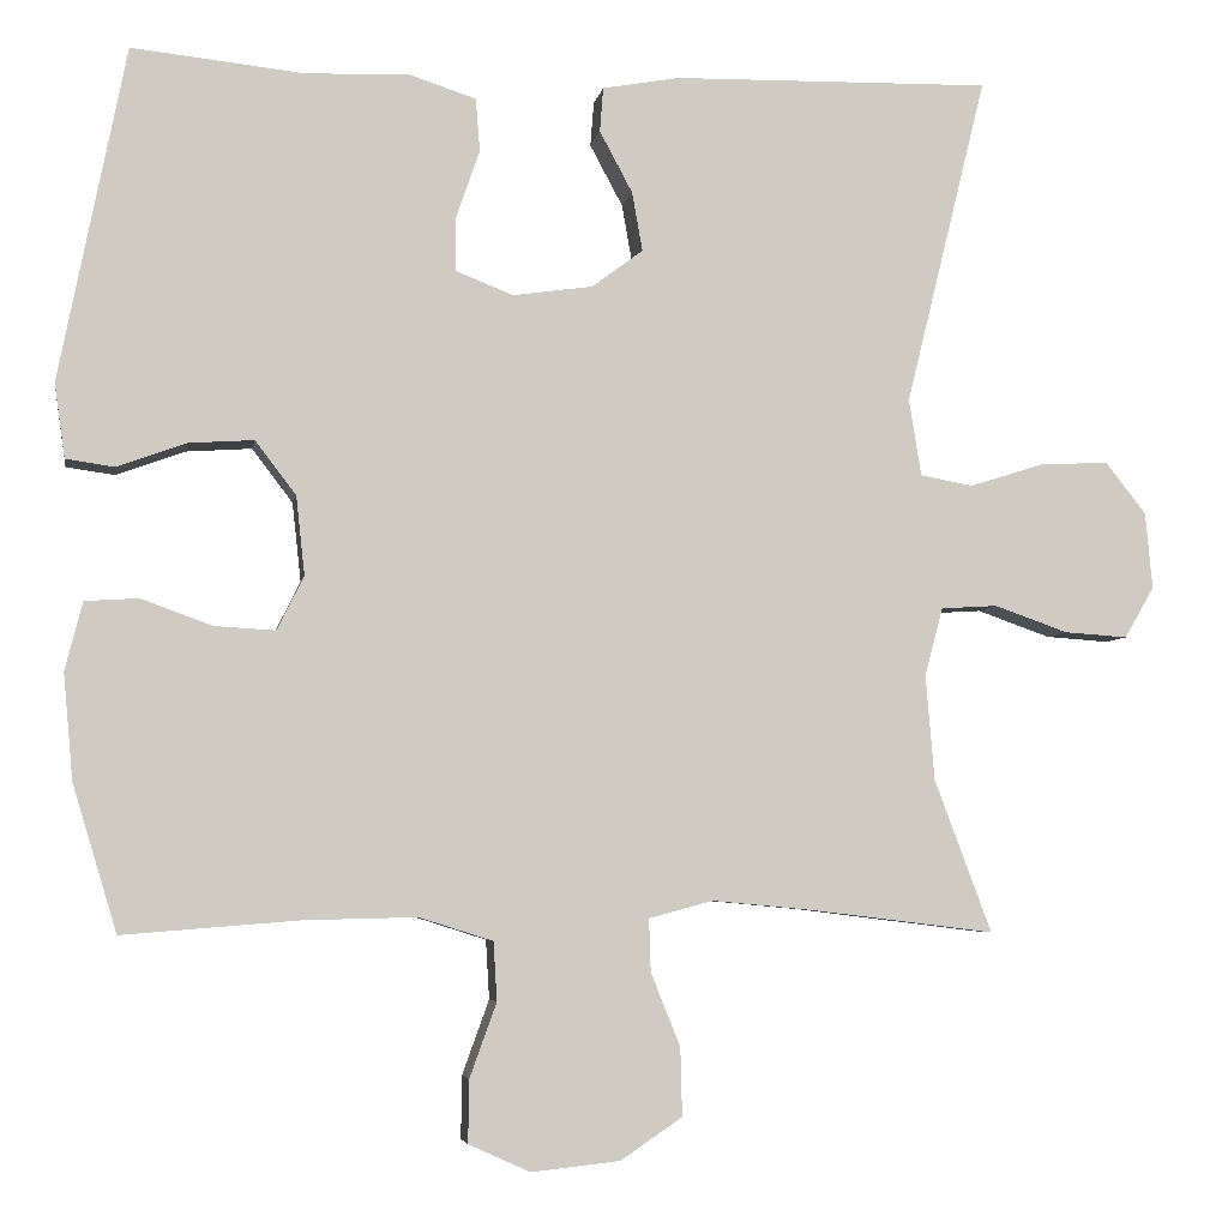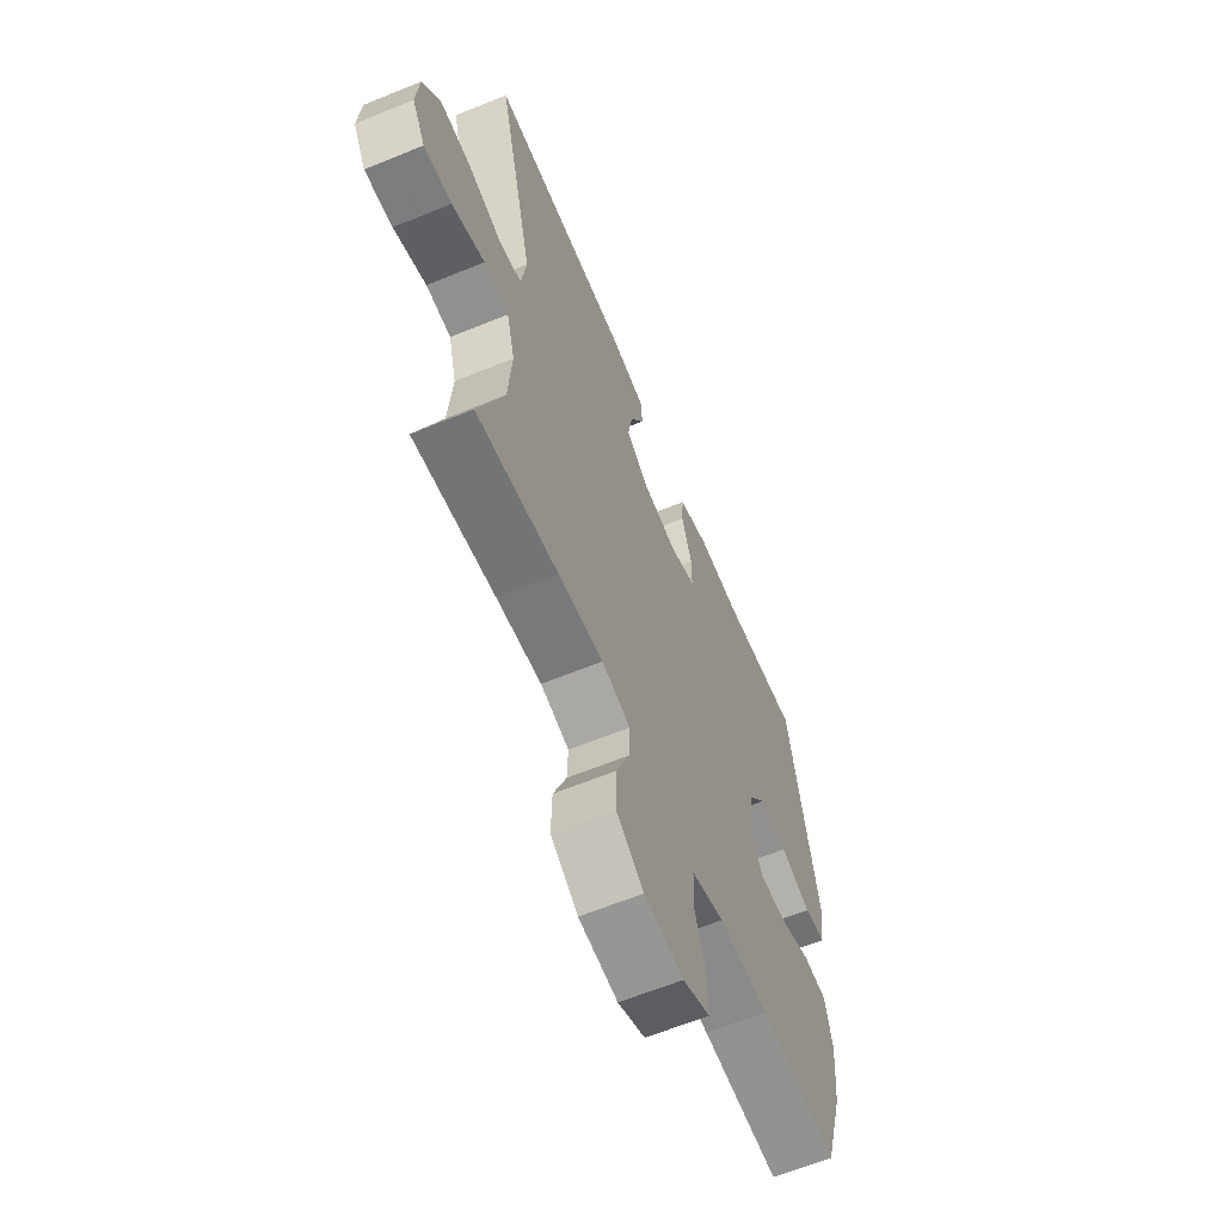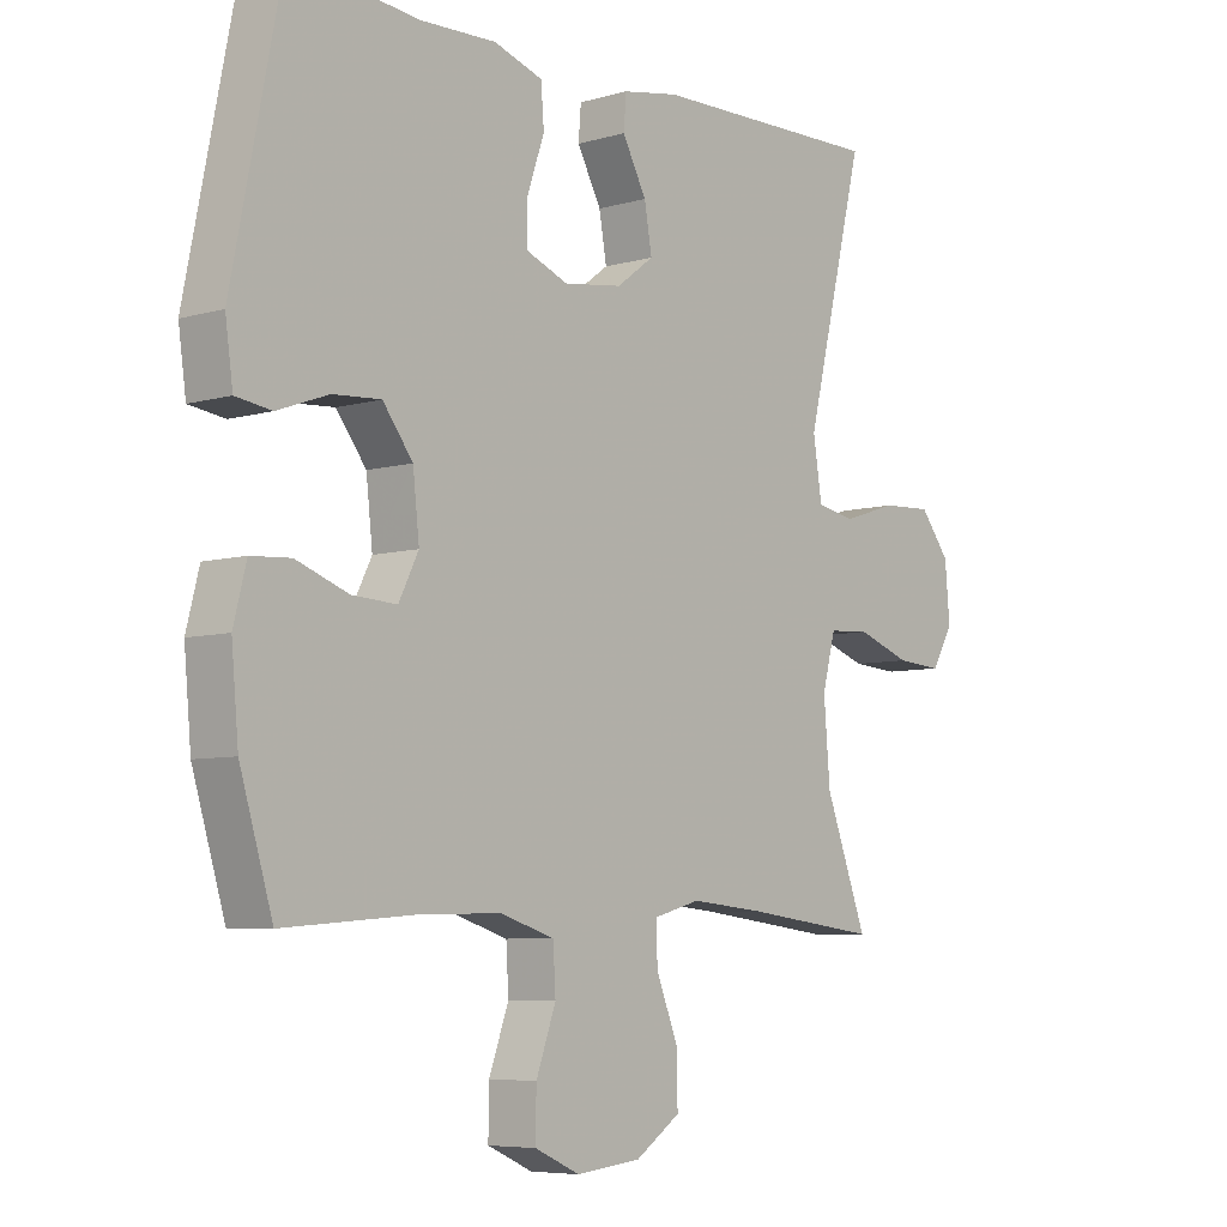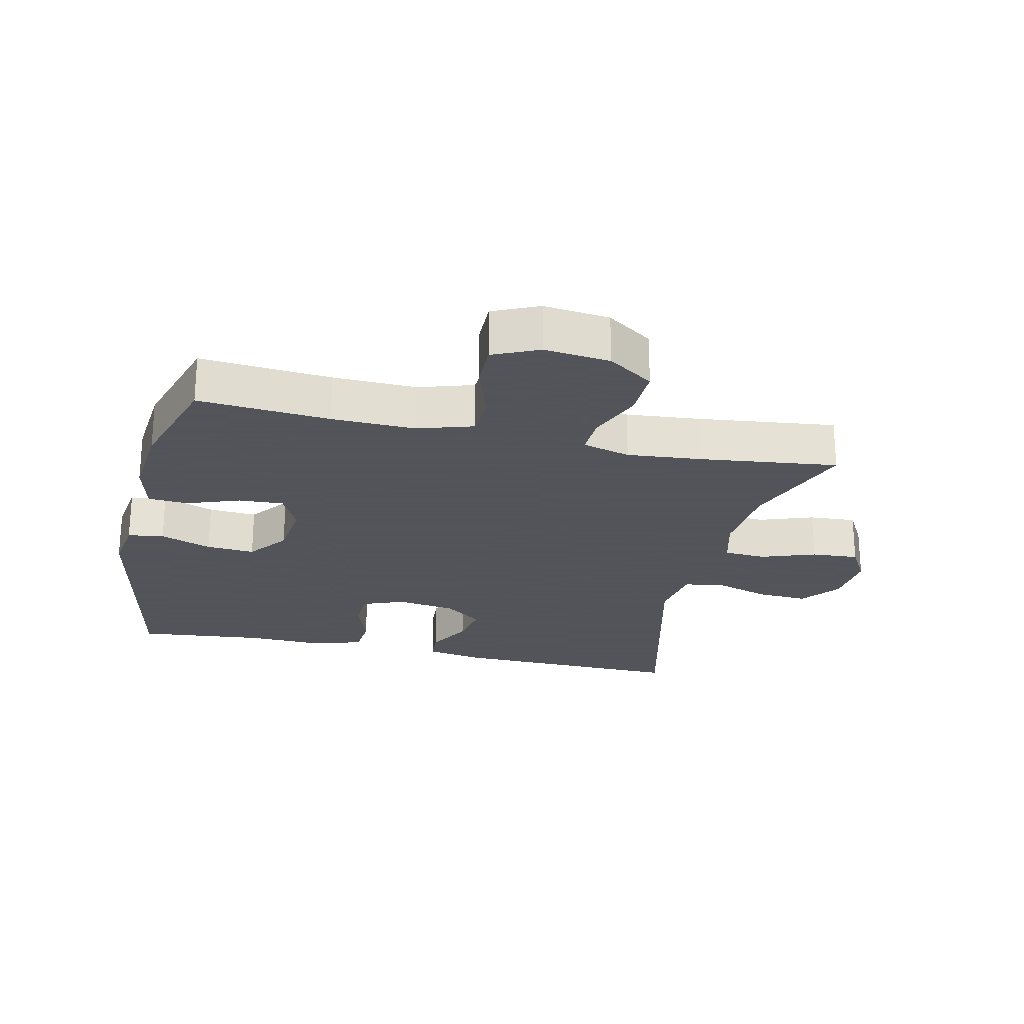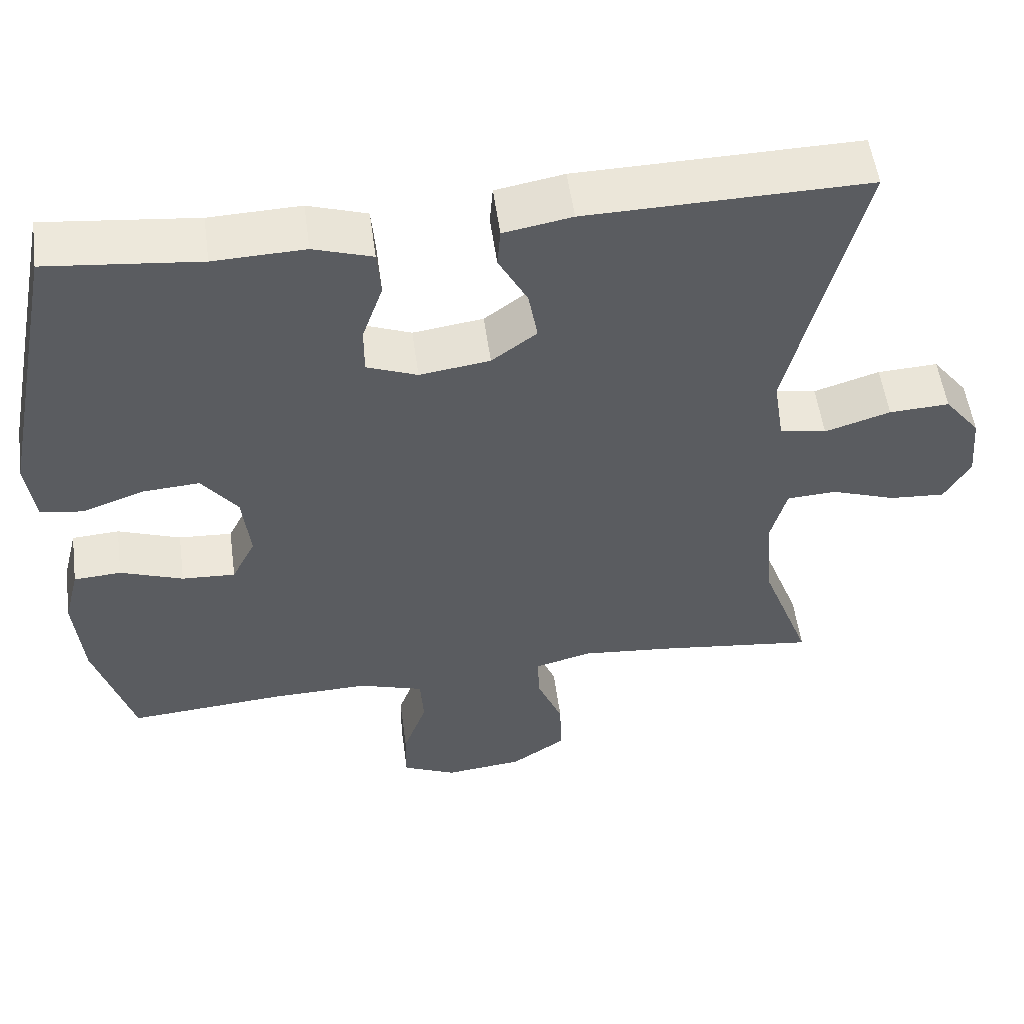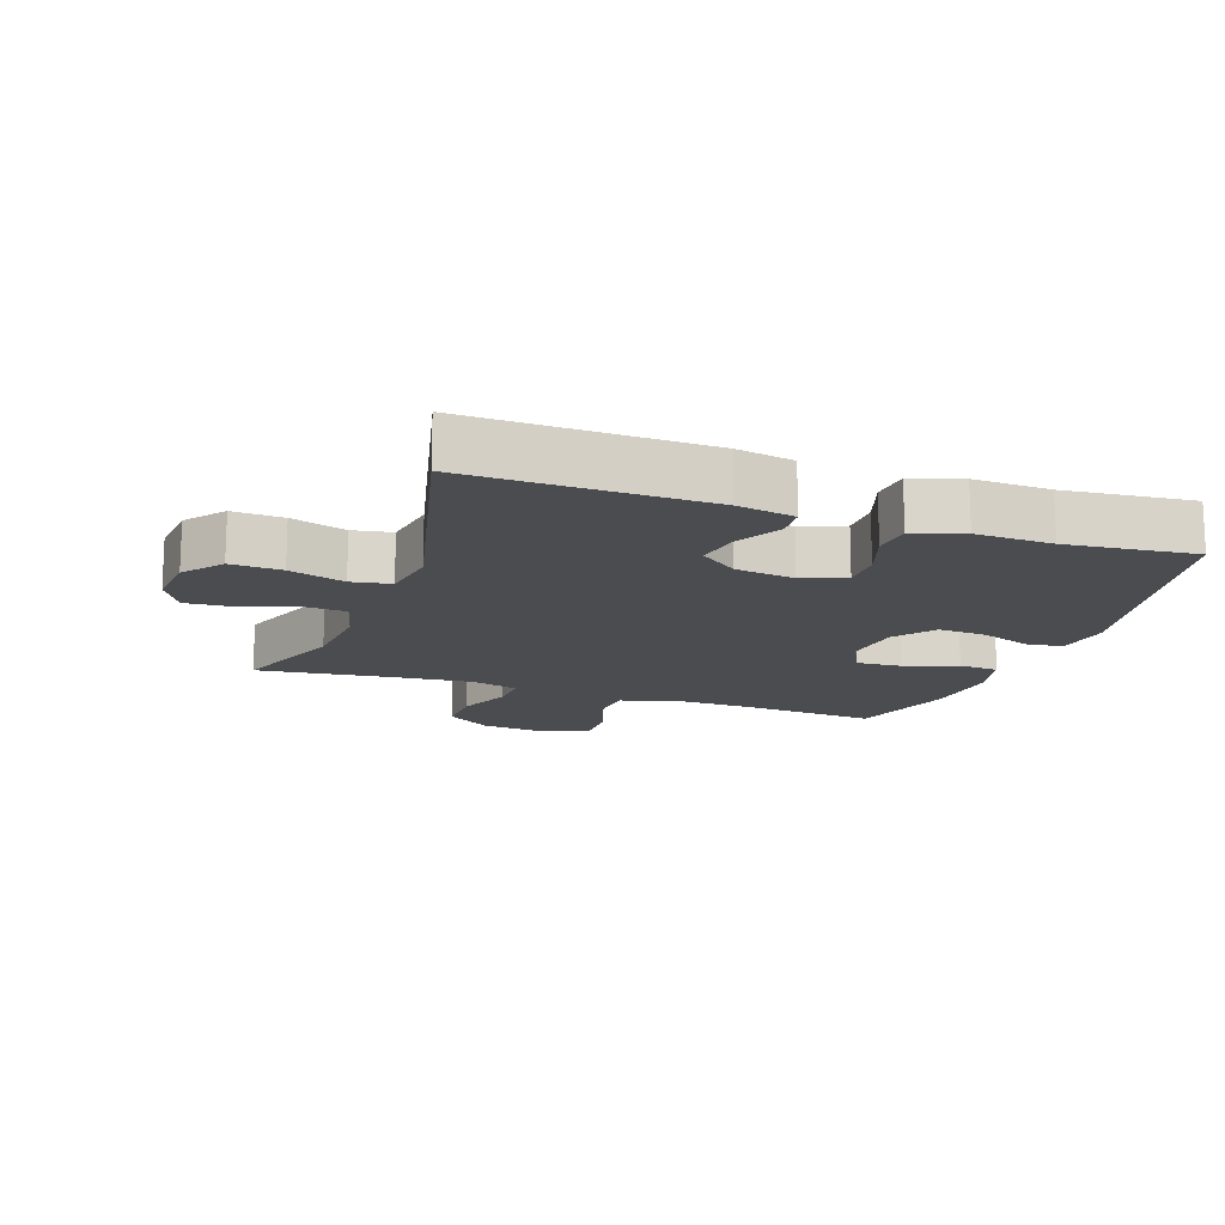
<metadata>
{"format":"obj","ext":"obj","renderer":"f3d","projection":"perspective","resolution":1024,"background":"white","views":[{"elev":-4.9,"azim":170.5,"up":"+Z"},{"elev":-62.4,"azim":-67.4,"up":"+Z"},{"elev":-6.5,"azim":130.4,"up":"+Z"},{"elev":-23.9,"azim":167.1,"up":"+Y"},{"elev":53.9,"azim":172.3,"up":"+Z"},{"elev":-15.0,"azim":-19.4,"up":"+Y"}]}
</metadata>
<code>
v -0.5 0.07 -0.5
v -0.434 0.07 -0.324
v -0.424 0.07 -0.203
v -0.445 0.07 -0.124
v -0.51 0.07 -0.12
v -0.595 0.07 -0.15
v -0.668 0.07 -0.155
v -0.702 0.07 -0.096
v -0.694 0.07 -0.008
v -0.647 0.07 0.052
v -0.568 0.07 0.048
v -0.482 0.07 0.021
v -0.421 0.07 0.032
v -0.407 0.07 0.121
v -0.5 0.07 0.5
v -0.133 0.07 0.493
v -0.044 0.07 0.477
v -0.04 0.07 0.426
v -0.078 0.07 0.355
v -0.09 0.07 0.287
v -0.031 0.07 0.243
v 0.061 0.07 0.23
v 0.127 0.07 0.256
v 0.127 0.07 0.319
v 0.1 0.07 0.397
v 0.105 0.07 0.458
v 0.182 0.07 0.483
v 0.301 0.07 0.479
v 0.5 0.07 0.5
v 0.577 0.07 0.115
v 0.565 0.07 0.029
v 0.509 0.07 0.021
v 0.429 0.07 0.05
v 0.354 0.07 0.055
v 0.307 0.07 -0.007
v 0.297 0.07 -0.098
v 0.328 0.07 -0.16
v 0.398 0.07 -0.156
v 0.48 0.07 -0.126
v 0.542 0.07 -0.13
v 0.562 0.07 -0.209
v 0.551 0.07 -0.331
v 0.5 0.07 -0.5
v 0.296 0.07 -0.484
v 0.166 0.07 -0.481
v 0.081 0.07 -0.508
v 0.077 0.07 -0.576
v 0.108 0.07 -0.662
v 0.109 0.07 -0.734
v 0.038 0.07 -0.766
v -0.064 0.07 -0.755
v -0.135 0.07 -0.707
v -0.133 0.07 -0.628
v -0.099 0.07 -0.544
v -0.097 0.07 -0.483
v -0.171 0.07 -0.463
v -0.288 0.07 -0.474
v -0.5 0 -0.5
v -0.434 0 -0.324
v -0.424 0 -0.203
v -0.445 0 -0.124
v -0.51 0 -0.12
v -0.595 0 -0.15
v -0.668 0 -0.155
v -0.702 0 -0.096
v -0.694 0 -0.008
v -0.647 0 0.052
v -0.568 0 0.048
v -0.482 0 0.021
v -0.421 0 0.032
v -0.407 0 0.121
v -0.5 0 0.5
v -0.133 0 0.493
v -0.044 0 0.477
v -0.04 0 0.426
v -0.078 0 0.355
v -0.09 0 0.287
v -0.031 0 0.243
v 0.061 0 0.23
v 0.127 0 0.256
v 0.127 0 0.319
v 0.1 0 0.397
v 0.105 0 0.458
v 0.182 0 0.483
v 0.301 0 0.479
v 0.5 0 0.5
v 0.577 0 0.115
v 0.565 0 0.029
v 0.509 0 0.021
v 0.429 0 0.05
v 0.354 0 0.055
v 0.307 0 -0.007
v 0.297 0 -0.098
v 0.328 0 -0.16
v 0.398 0 -0.156
v 0.48 0 -0.126
v 0.542 0 -0.13
v 0.562 0 -0.209
v 0.551 0 -0.331
v 0.5 0 -0.5
v 0.296 0 -0.484
v 0.166 0 -0.481
v 0.081 0 -0.508
v 0.077 0 -0.576
v 0.108 0 -0.662
v 0.109 0 -0.734
v 0.038 0 -0.766
v -0.064 0 -0.755
v -0.135 0 -0.707
v -0.133 0 -0.628
v -0.099 0 -0.544
v -0.097 0 -0.483
v -0.171 0 -0.463
v -0.288 0 -0.474
f 52 53 54
f 51 52 54
f 50 51 54
f 49 50 54
f 48 49 54
f 47 48 54
f 46 47 54 55
f 45 46 55 56
f 42 43 44
f 41 42 44
f 40 41 44
f 39 40 44
f 38 39 44
f 44 45 56
f 38 44 56
f 37 38 56
f 31 32 33
f 30 31 33
f 29 30 33
f 28 29 33
f 28 33 34
f 27 28 34
f 26 27 34
f 25 26 34
f 24 25 34
f 23 24 34 35
f 17 18 19
f 16 17 19
f 15 16 19
f 14 15 19
f 13 14 19 20
f 10 11 12
f 9 10 12
f 8 9 12
f 7 8 12
f 6 7 12
f 5 6 12
f 4 5 12 13
f 13 20 21
f 4 13 21
f 3 4 21
f 57 1 2
f 3 21 22
f 2 3 22
f 57 2 22
f 56 57 22
f 37 56 22
f 36 37 22
f 22 23 35 36
f 111 110 109
f 111 109 108
f 111 108 107
f 111 107 106
f 111 106 105
f 111 105 104
f 112 111 104 103
f 113 112 103 102
f 101 100 99
f 101 99 98
f 101 98 97
f 101 97 96
f 101 96 95
f 113 102 101
f 113 101 95
f 113 95 94
f 90 89 88
f 90 88 87
f 90 87 86
f 90 86 85
f 91 90 85
f 91 85 84
f 91 84 83
f 91 83 82
f 91 82 81
f 92 91 81 80
f 76 75 74
f 76 74 73
f 76 73 72
f 76 72 71
f 77 76 71 70
f 69 68 67
f 69 67 66
f 69 66 65
f 69 65 64
f 69 64 63
f 69 63 62
f 70 69 62 61
f 78 77 70
f 78 70 61
f 78 61 60
f 59 58 114
f 79 78 60
f 79 60 59
f 79 59 114
f 79 114 113
f 79 113 94
f 79 94 93
f 93 92 80 79
f 1 58 59 2
f 2 59 60 3
f 3 60 61 4
f 4 61 62 5
f 5 62 63 6
f 6 63 64 7
f 7 64 65 8
f 8 65 66 9
f 9 66 67 10
f 10 67 68 11
f 11 68 69 12
f 12 69 70 13
f 13 70 71 14
f 14 71 72 15
f 15 72 73 16
f 16 73 74 17
f 17 74 75 18
f 18 75 76 19
f 19 76 77 20
f 20 77 78 21
f 21 78 79 22
f 22 79 80 23
f 23 80 81 24
f 24 81 82 25
f 25 82 83 26
f 26 83 84 27
f 27 84 85 28
f 28 85 86 29
f 29 86 87 30
f 30 87 88 31
f 31 88 89 32
f 32 89 90 33
f 33 90 91 34
f 34 91 92 35
f 35 92 93 36
f 36 93 94 37
f 37 94 95 38
f 38 95 96 39
f 39 96 97 40
f 40 97 98 41
f 41 98 99 42
f 42 99 100 43
f 43 100 101 44
f 44 101 102 45
f 45 102 103 46
f 46 103 104 47
f 47 104 105 48
f 48 105 106 49
f 49 106 107 50
f 50 107 108 51
f 51 108 109 52
f 52 109 110 53
f 53 110 111 54
f 54 111 112 55
f 55 112 113 56
f 56 113 114 57
f 57 114 58 1

</code>
